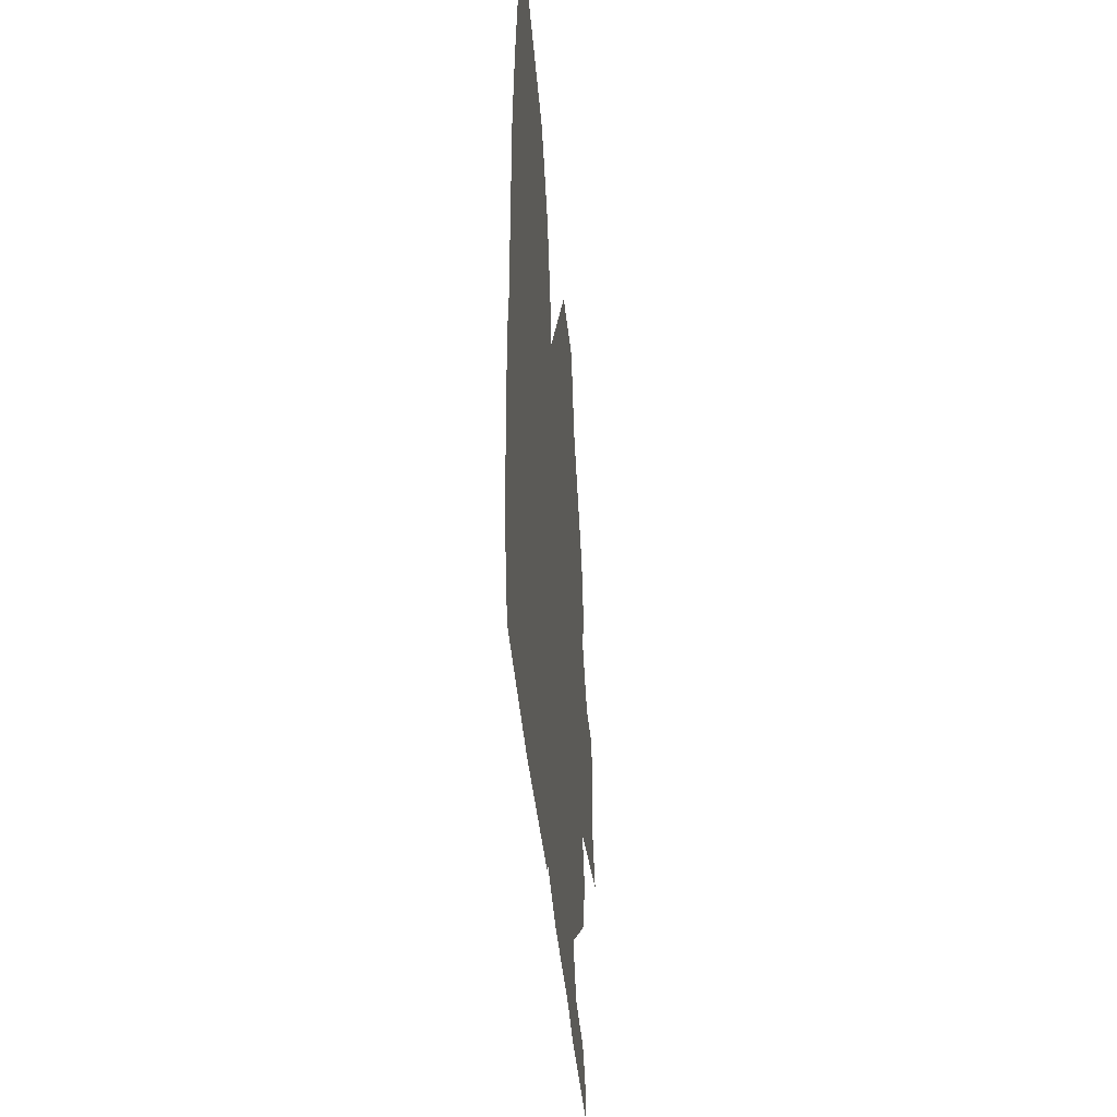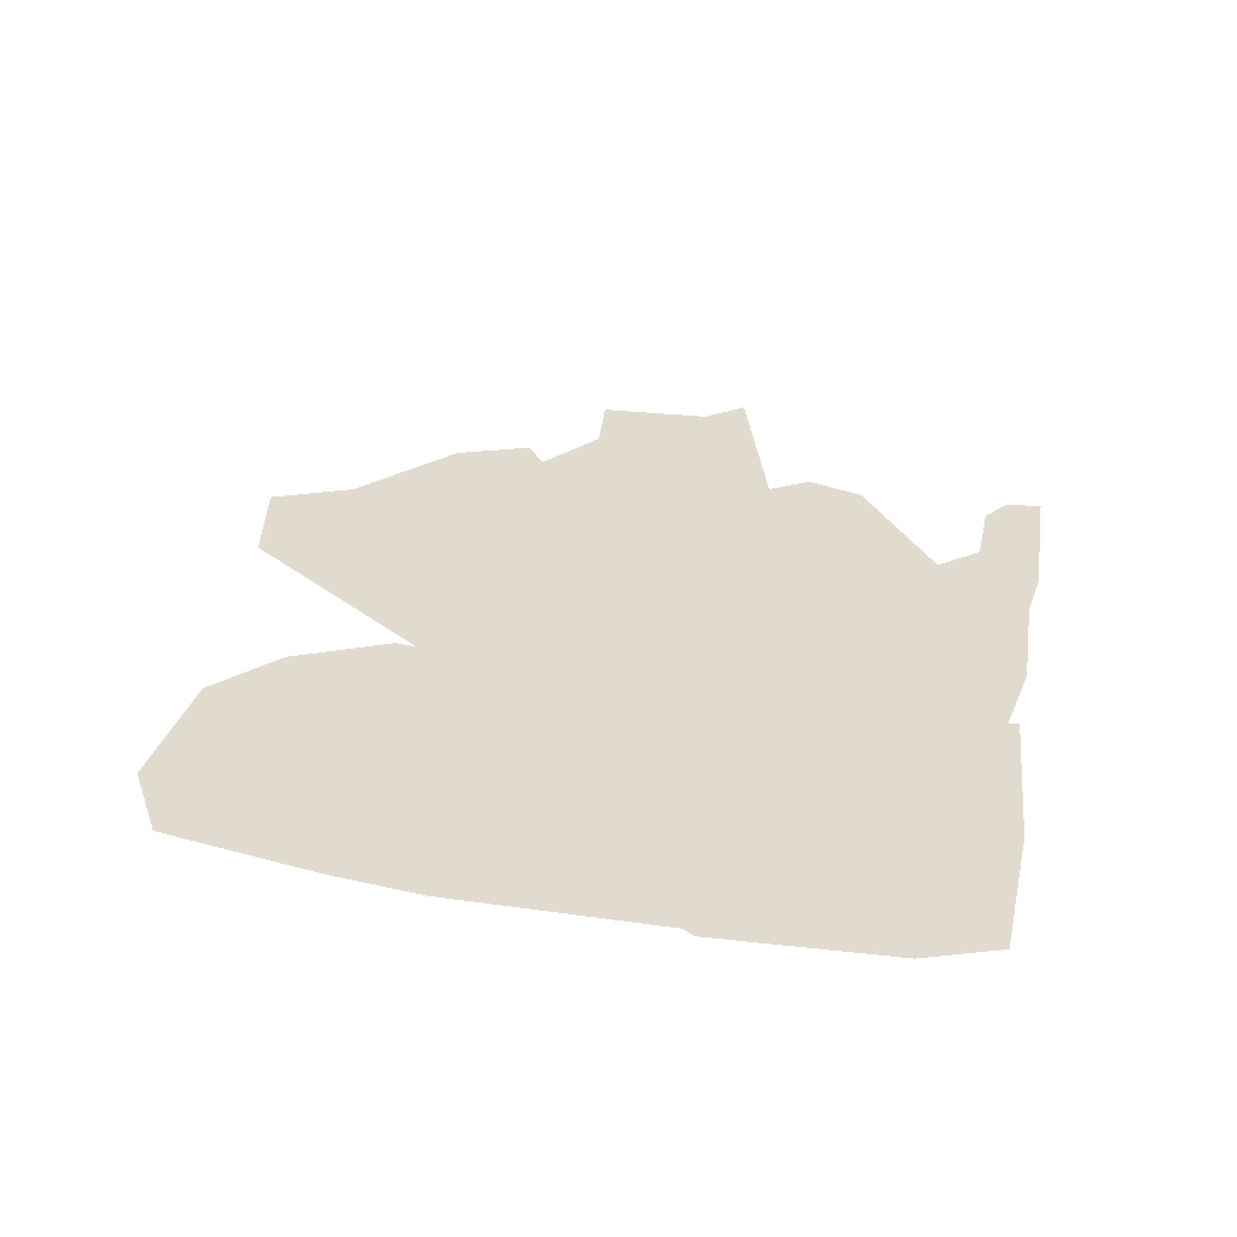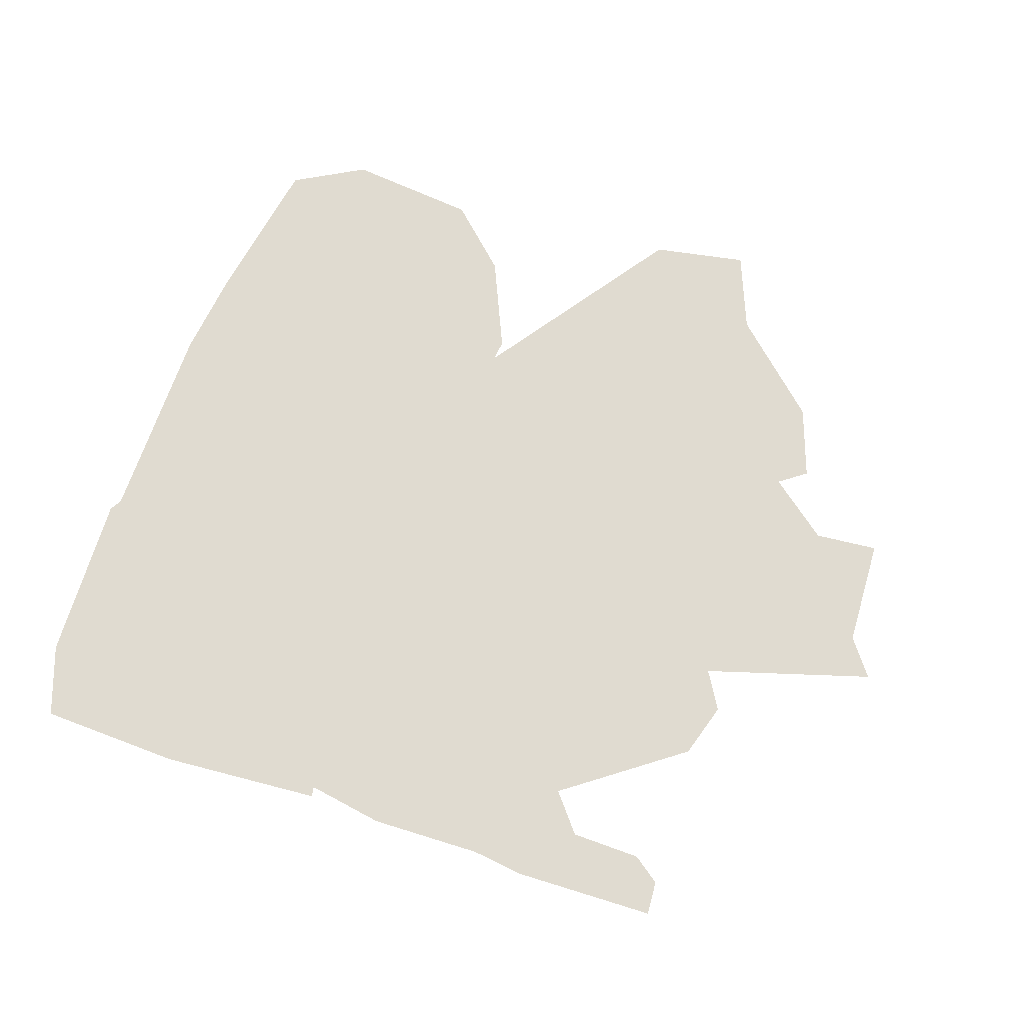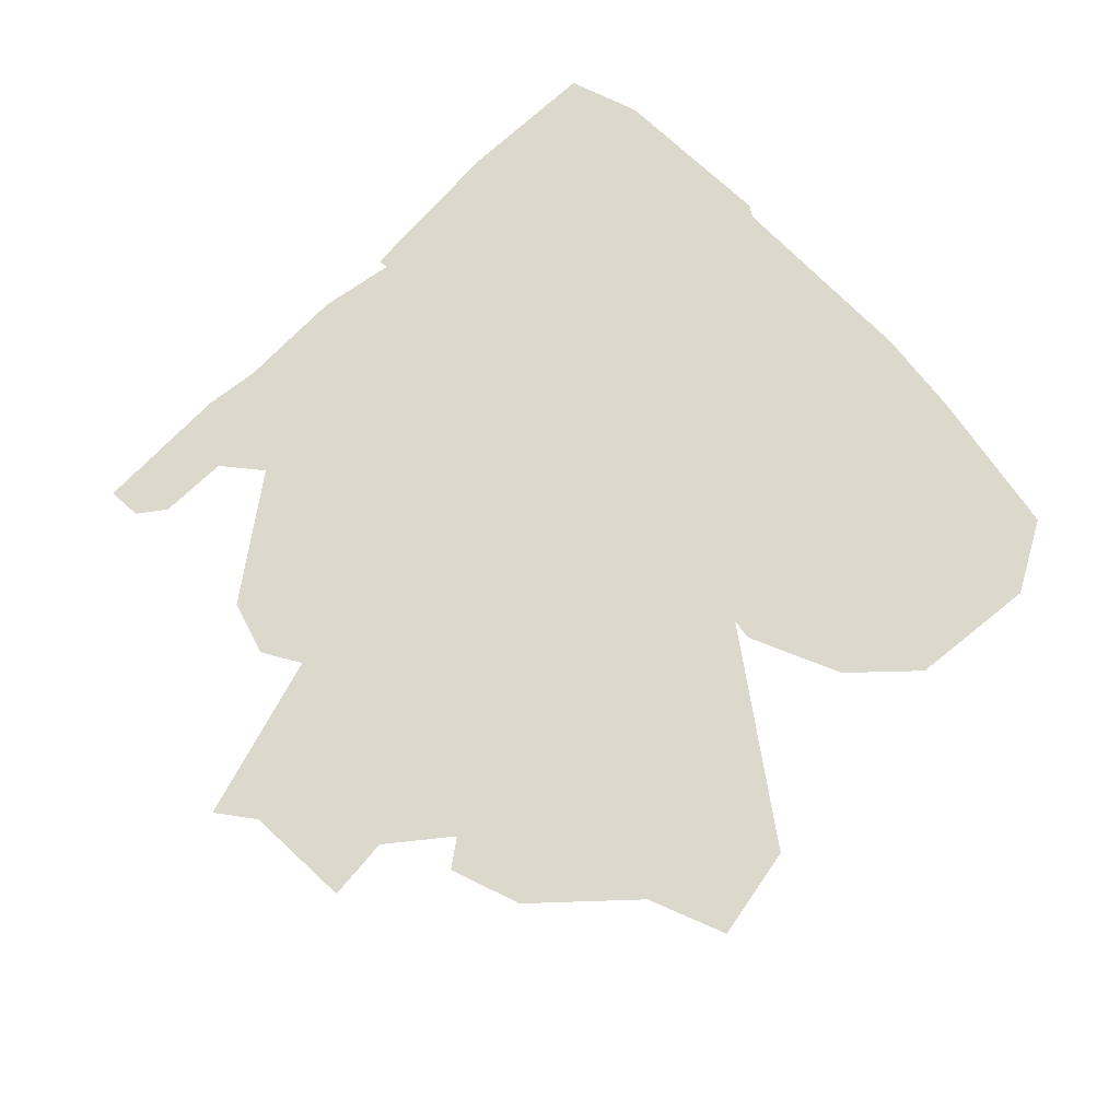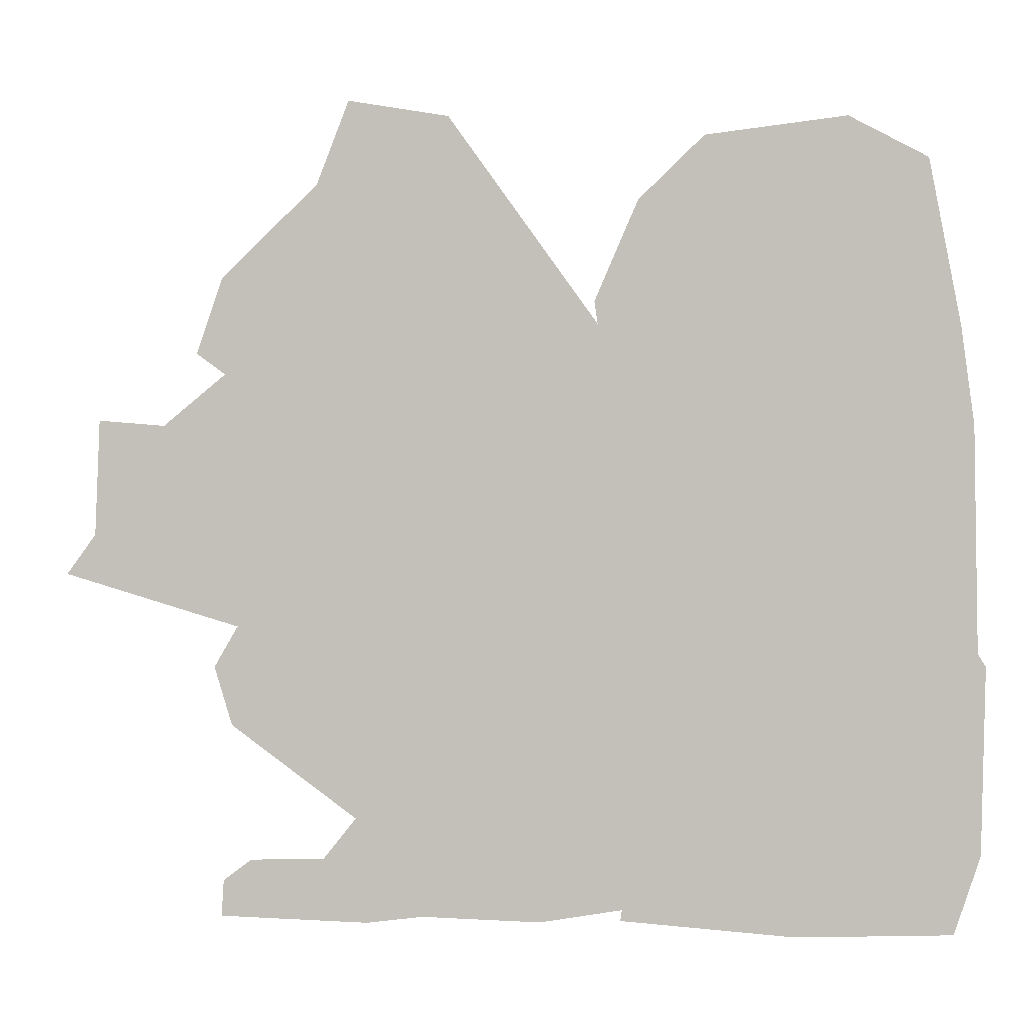
<metadata>
{"format":"obj","ext":"obj","renderer":"f3d","projection":"perspective","resolution":1024,"background":"white","views":[{"elev":-39.2,"azim":-85.3,"up":"+Y"},{"elev":33.4,"azim":-79.6,"up":"+Z"},{"elev":70.0,"azim":18.5,"up":"+Z"},{"elev":72.7,"azim":135.0,"up":"+Z"},{"elev":-0.6,"azim":-170.5,"up":"+Y"}]}
</metadata>
<code>
v -11.53 -8.366 0
v -10.73 -9.571 0
v -10.87 -10.32 0
v -6.965 -10.48 0
v -2.585 -10.19 0
v -2.751 -8.942 0
v -5.392 -8.289 0
v -2.403 -8.305 0
v 0.9291 -8.144 0
v 0.6824 -9.542 0
v -0.4793 -9.458 0
v -0.5261 -10.28 0
v 3.125 -10.2 0
v 2.84 -9.288 0
v 3.939 -9.492 0
v 3.975 -10.41 0
v 7.833 -10.32 0
v 7.777 -9.399 0
v 7.044 -8.851 0
v 5.664 -9.469 0
v 4.264 -7.738 0
v 7.561 -5.374 0
v 8.033 -3.871 0
v 6.091 -0.5485 0
v 3.669 2.599 0
v 4.351 3.081 0
v 5.099 1.815 0
v 7.621 1.21 0
v 8.815 0.435 0
v 8.923 -0.6094 0
v 8.397 -1.832 0
v 8.396 -1.956 0
v 9.119 -0.9414 0
v 8.995 0.5131 0
v 11.05 -0.446 0
v 11.81 -1.355 0
v 12.04 -1.461 0
v 11.28 -0.4306 0
v 11.16 2.563 0
v 9.407 2.413 0
v 7.759 3.741 0
v 8.518 4.284 0
v 7.838 6.258 0
v 5.312 8.625 0
v 4.469 10.78 0
v 1.849 10.31 0
v 2.343 7.568 0
v 3.605 6.005 0
v 1.899 3.387 0
v 1.839 1.879 0
v 2.597 0.7691 0
v 3.431 -1.438 0
v 3.891 -2.72 0
v 3.347 -3.545 0
v 1.726 -4.248 0
v -1.037 -4.138 0
v -3.846 -4.027 0
v -6.531 -3.921 0
v -7.246 -2.367 0
v -5.164 -0.3706 0
v -2.95 1.751 0
v -2.256 3.172 0
v -1.933 5.491 0
v -3.045 8.045 0
v -4.731 9.645 0
v -8.318 10.03 0
v -10.3 8.94 0
v -11.08 4.734 0
v -11.39 2.275 0
v -10.14 1.545 0
v -9.185 1.015 0
v -8.355 1.975 0
v -7.915 3.212 0
v -9.715 5.454 0
v -8.205 8.245 0
v -4.775 6.975 0
v -4.225 4.805 0
v -4.665 3.305 0
v -6.582 1.617 0
v -8.542 -0.1086 0
v -10.53 -1.854 0
v -11.66 -3.699 0
v -9.917 -6.742 0
v -11.45 -7.883 0
f 1 2 3 4 5 6 7 8 9 10 11 12 13 14 15 16 17 18 19 20 21 22 23 24 25 26 27 28 29 30 31 32 33 34 35 36 37 38 39 40 41 42 43 44 45 46 47 48 49 50 51 52 53 54 55 56 57 58 59 60 61 62 63 64 65 66 67 68 69 70 71 72 73 74 75 76 77 78 79 80 81 82 83 84

</code>
